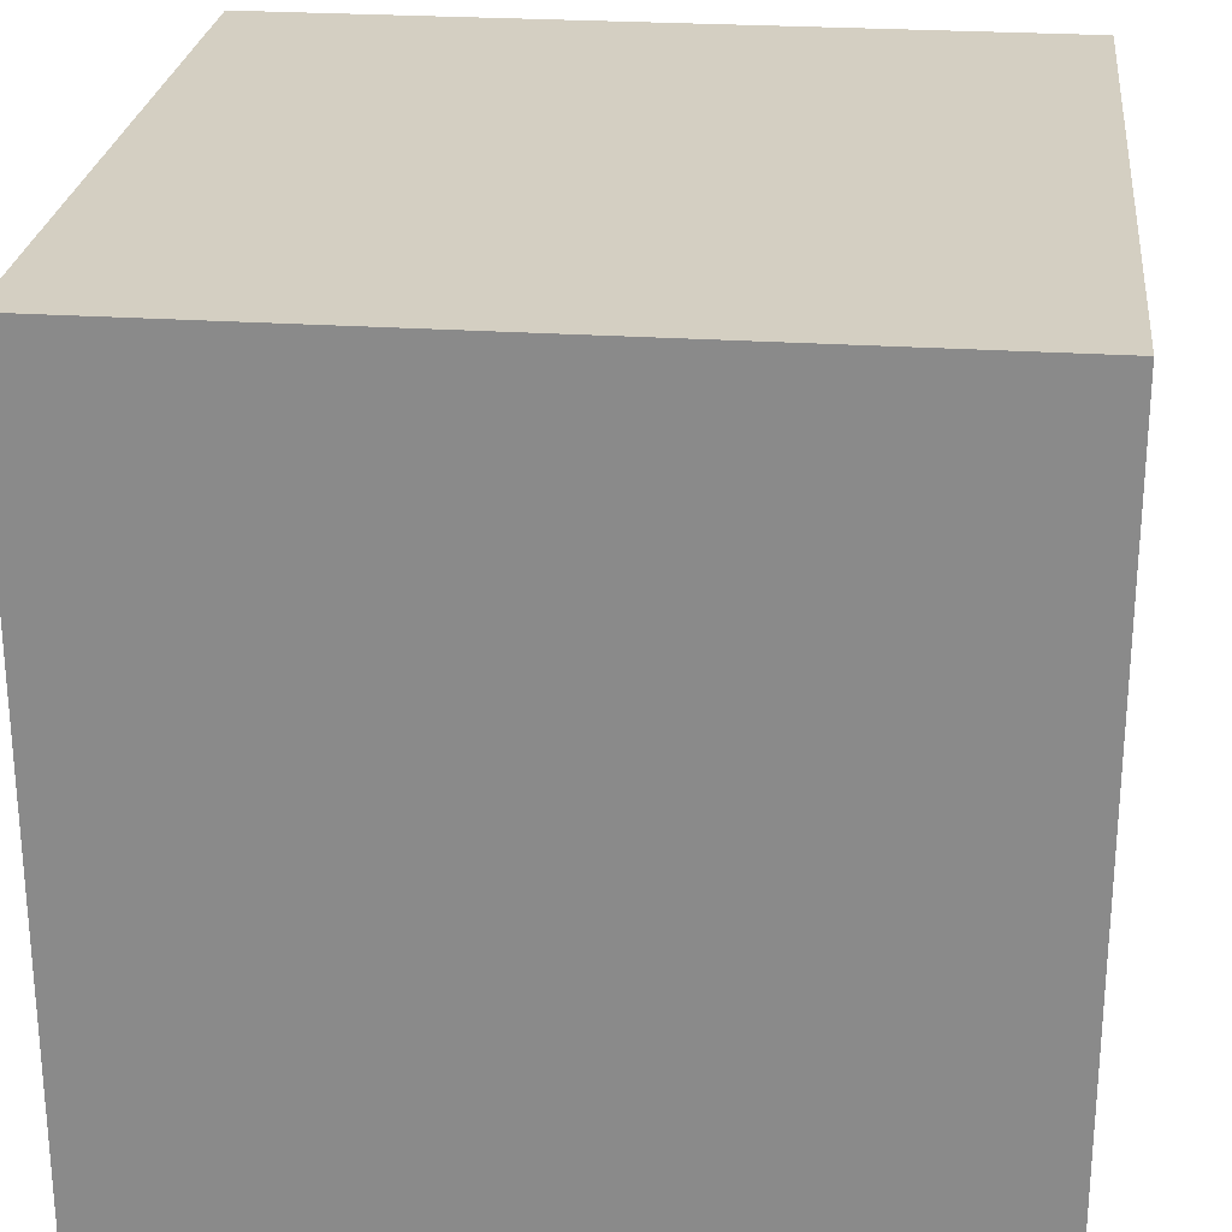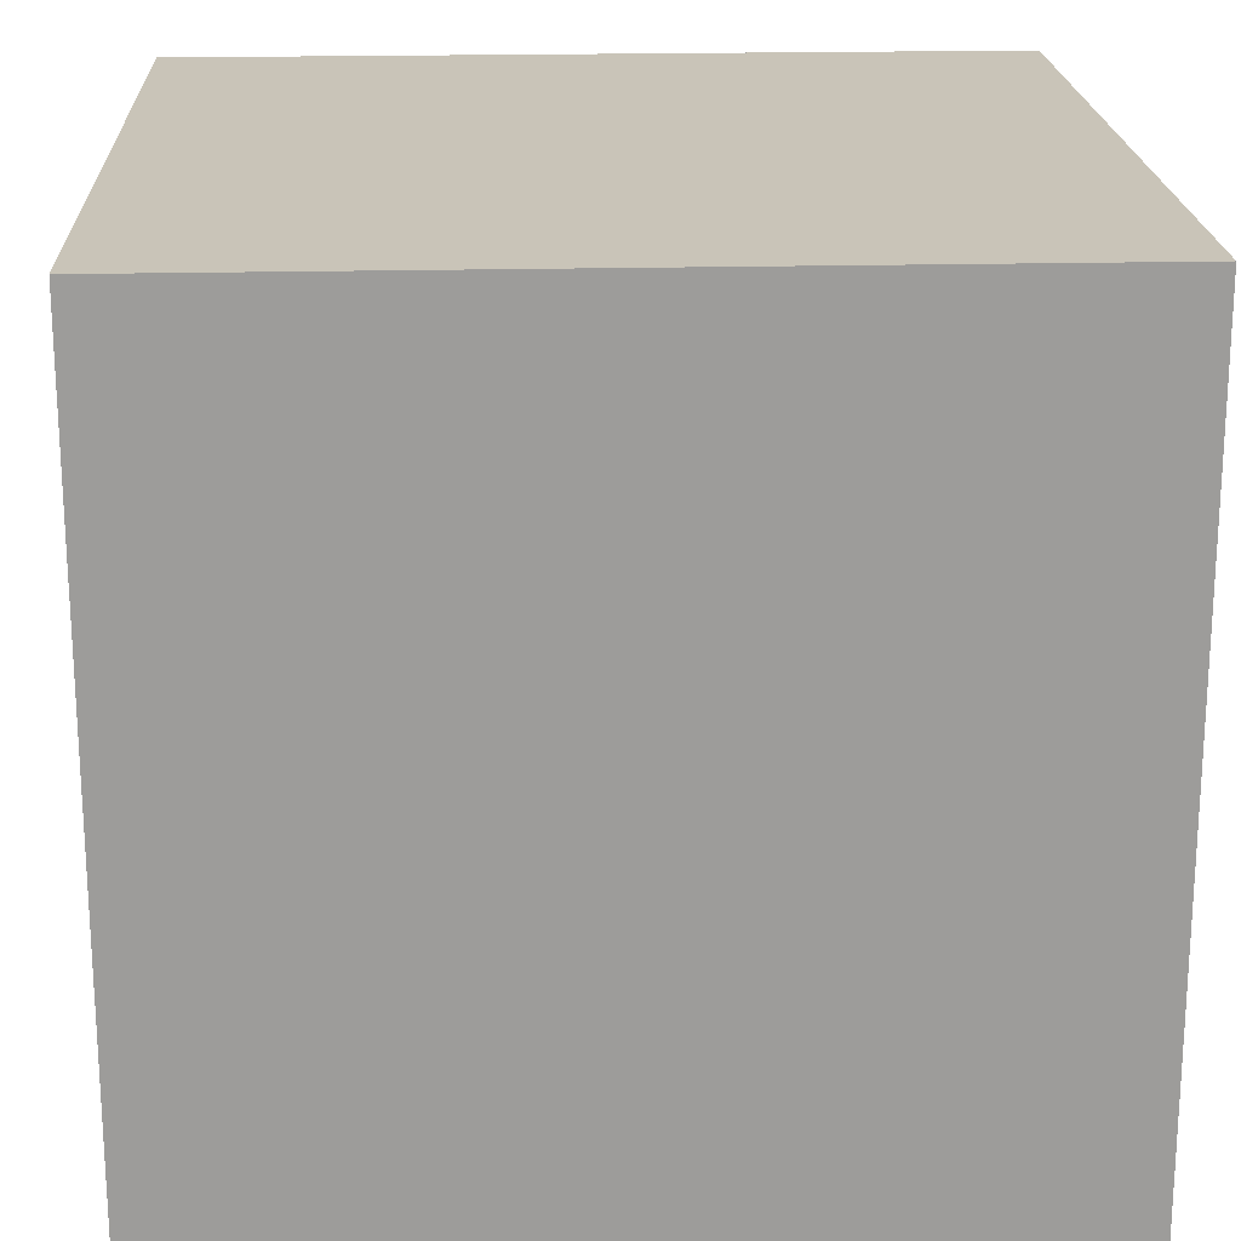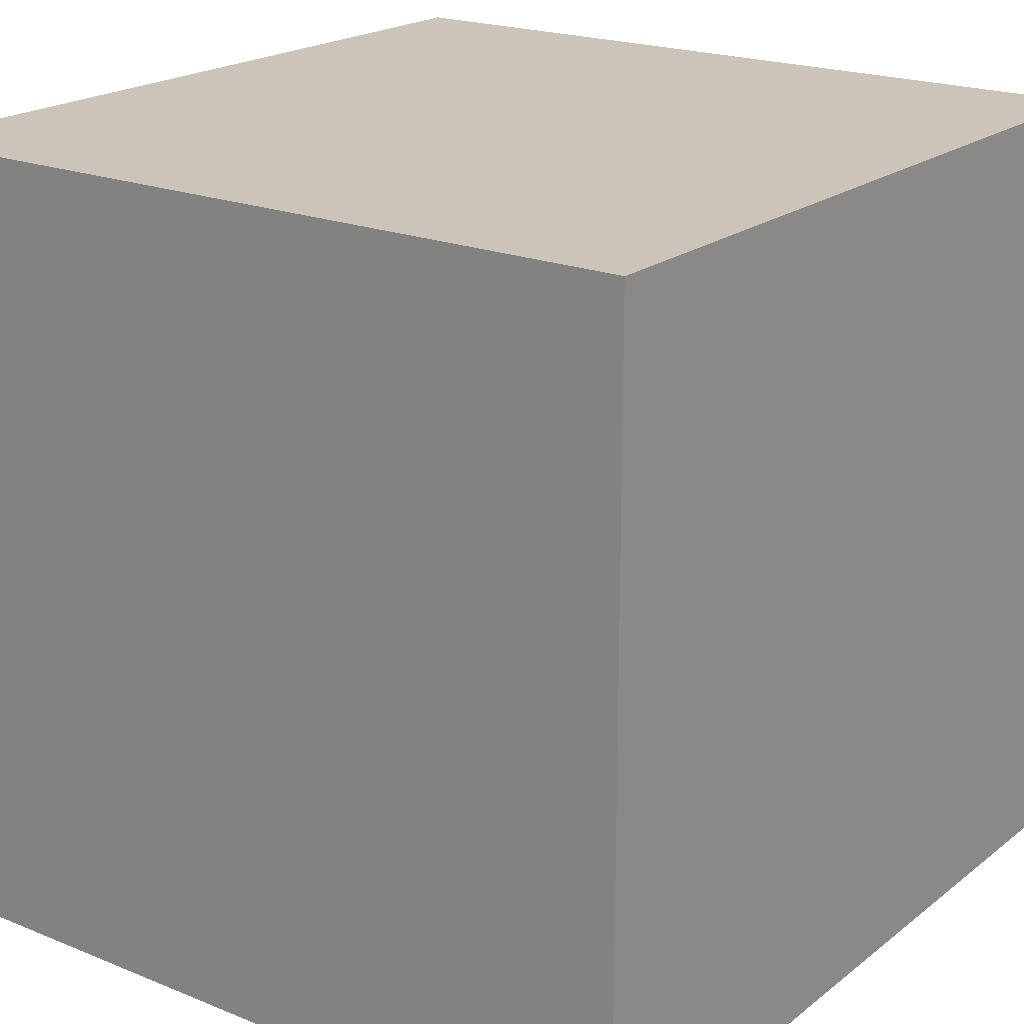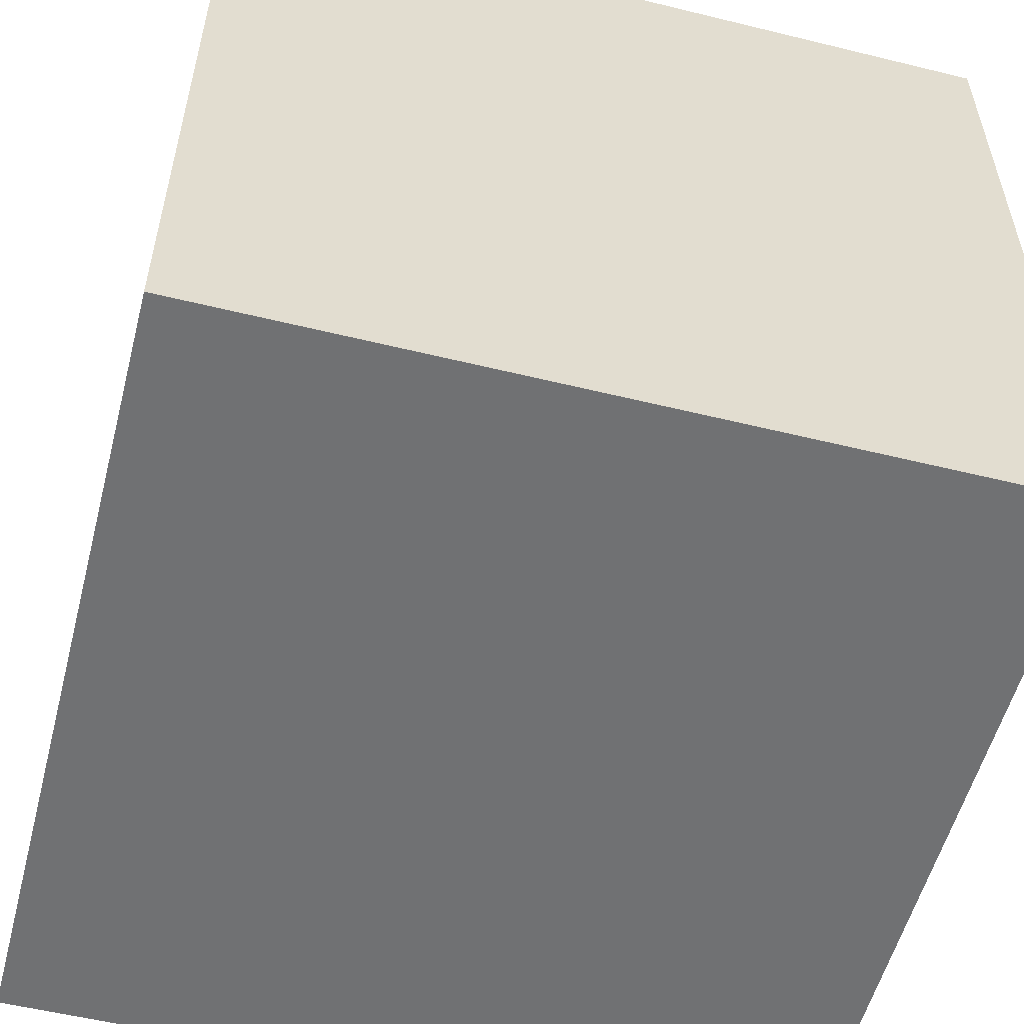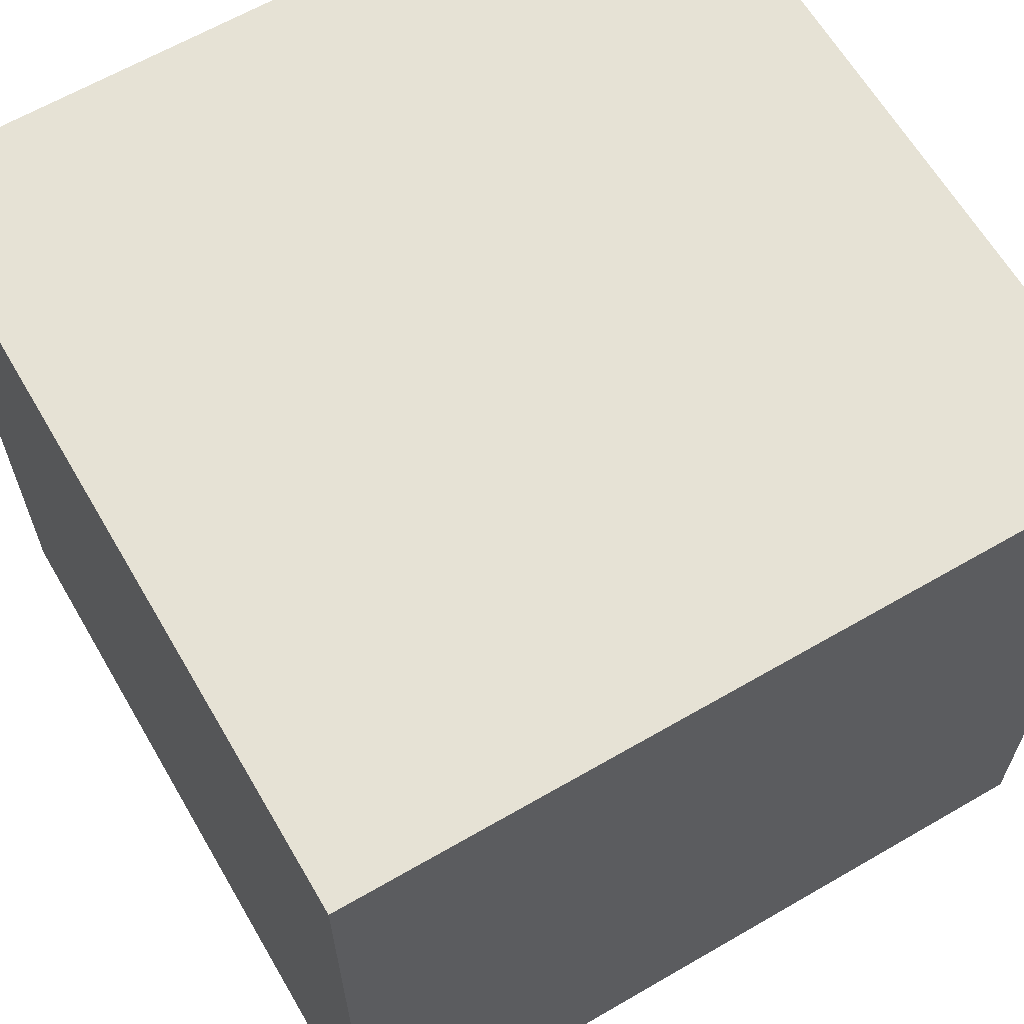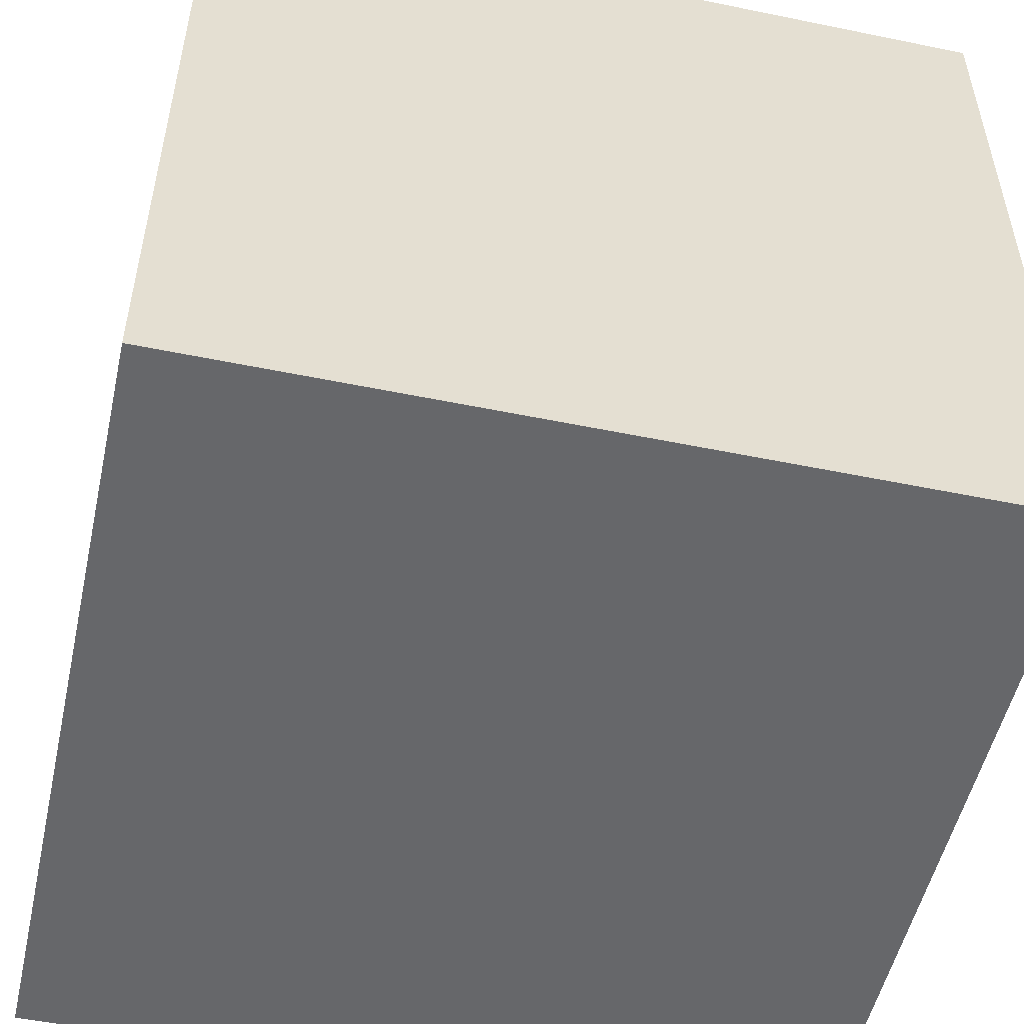
<metadata>
{"format":"obj","ext":"obj","renderer":"f3d","projection":"perspective","resolution":1024,"background":"white","views":[{"elev":25.5,"azim":96.1,"up":"+Z"},{"elev":20.2,"azim":87.4,"up":"+Z"},{"elev":20.5,"azim":126.3,"up":"+Y"},{"elev":-55.2,"azim":-104.5,"up":"+Y"},{"elev":63.9,"azim":59.7,"up":"+Y"},{"elev":-52.2,"azim":-12.5,"up":"+Z"}]}
</metadata>
<code>
o marker
v -0.1298 -0.1298 0.1298
v -0.1298 -0.1298 -0.1298
v 0.1298 -0.1298 -0.1298
v 0.1298 -0.1298 0.1298
v -0.1298 0.1298 0.1298
v -0.1298 0.1298 -0.1298
v 0.1298 0.1298 -0.1298
v 0.1298 0.1298 0.1298
f 6 2 1
f 7 3 2
f 8 4 3
f 5 1 4
f 2 3 4
f 7 6 5
f 5 6 1
f 6 7 2
f 7 8 3
f 8 5 4
f 1 2 4
f 8 7 5

</code>
